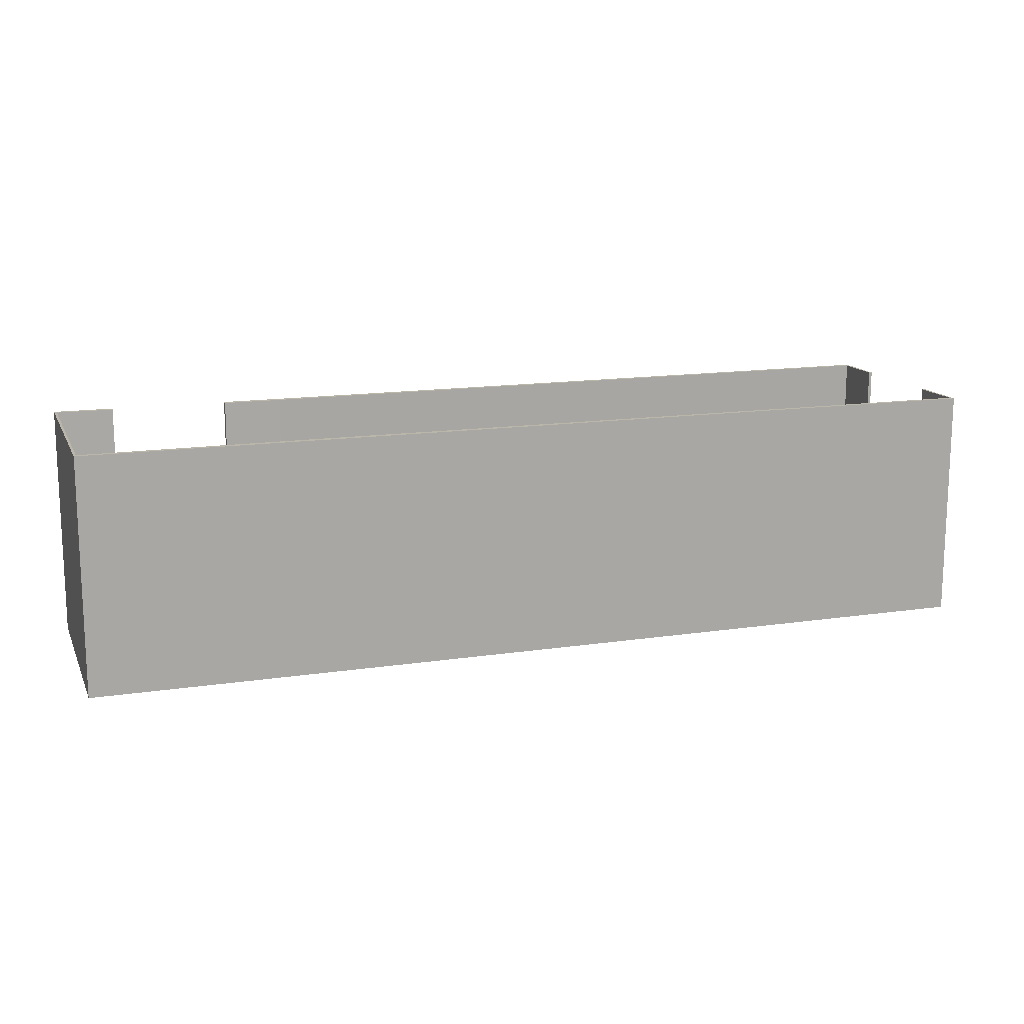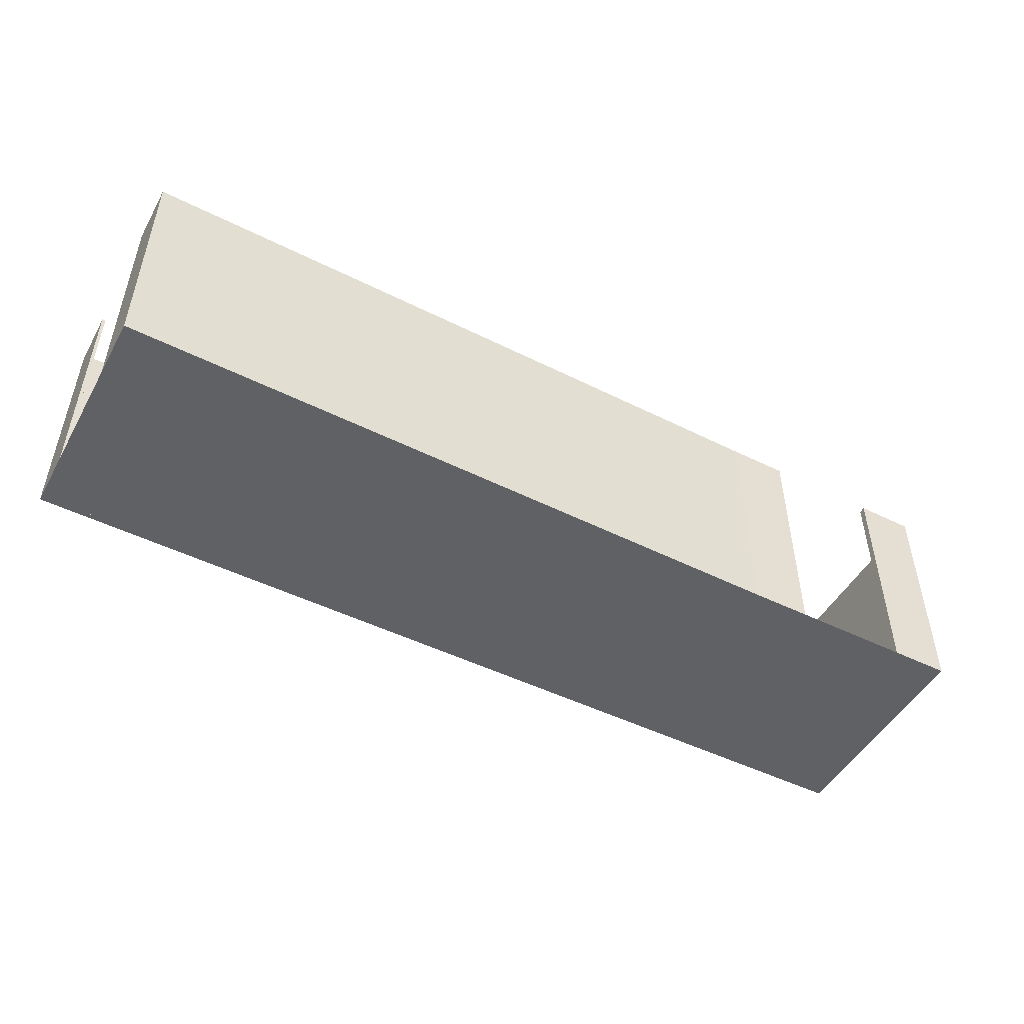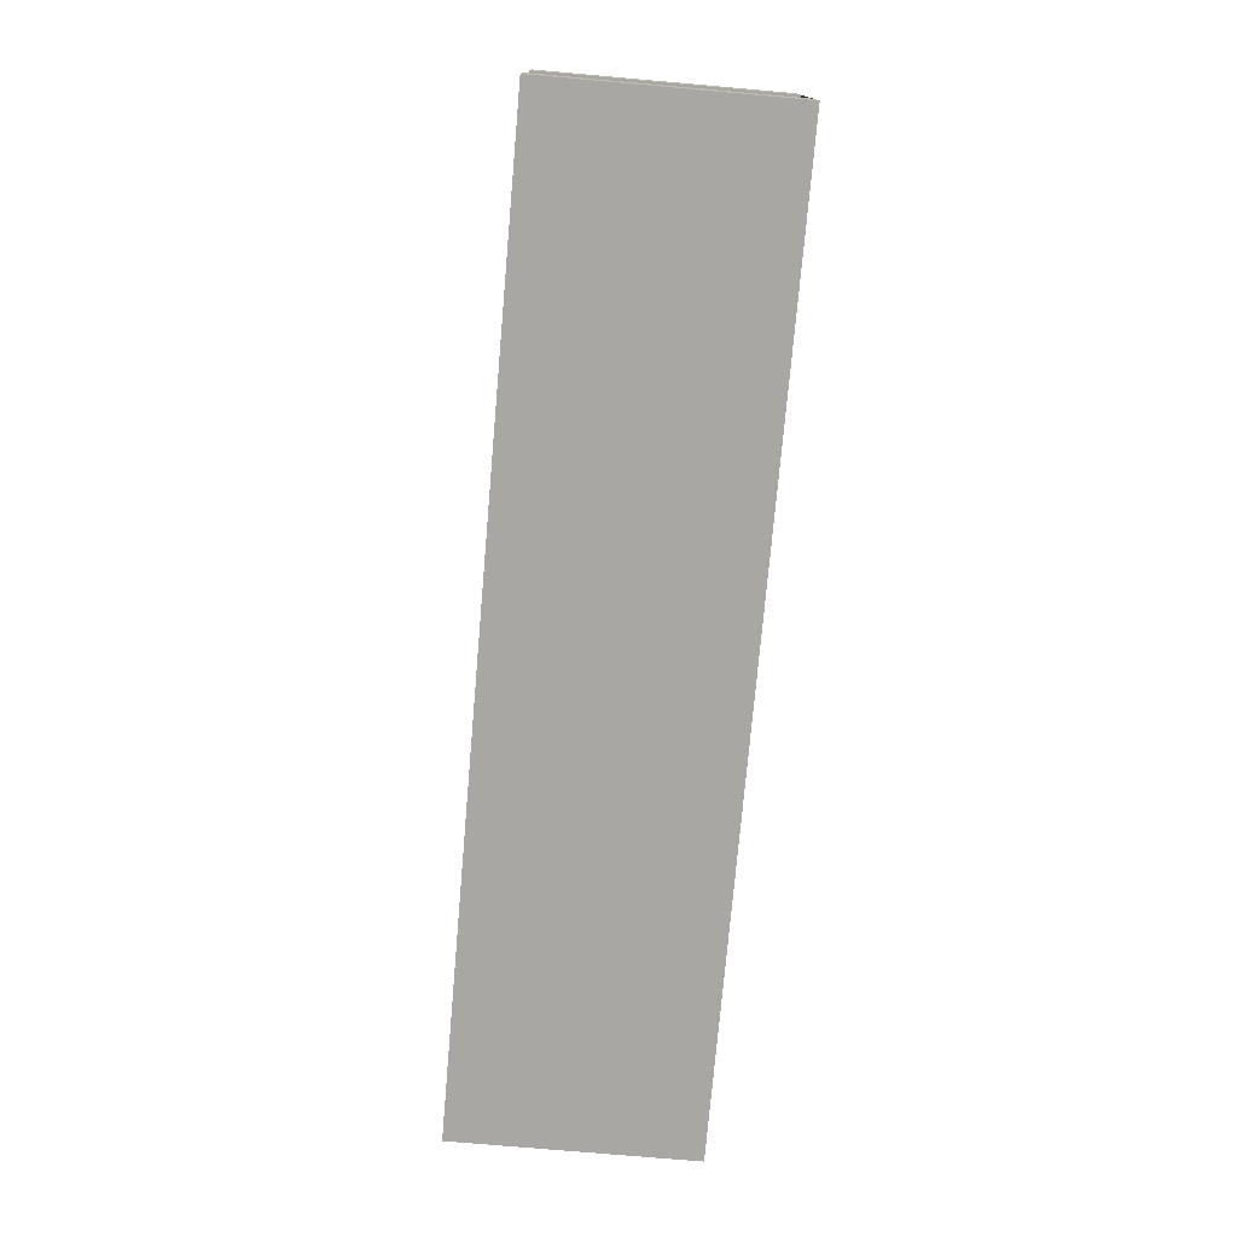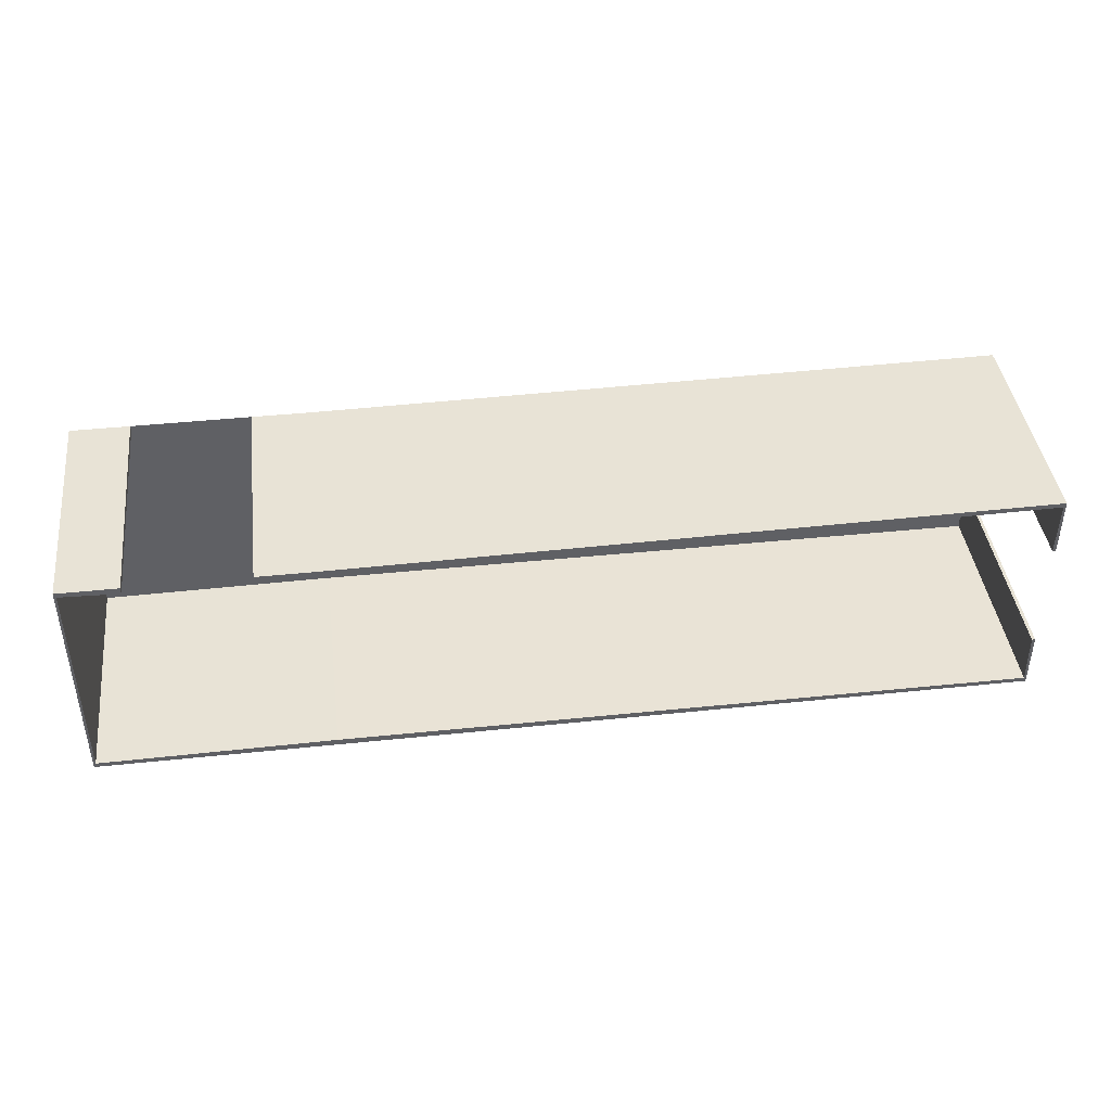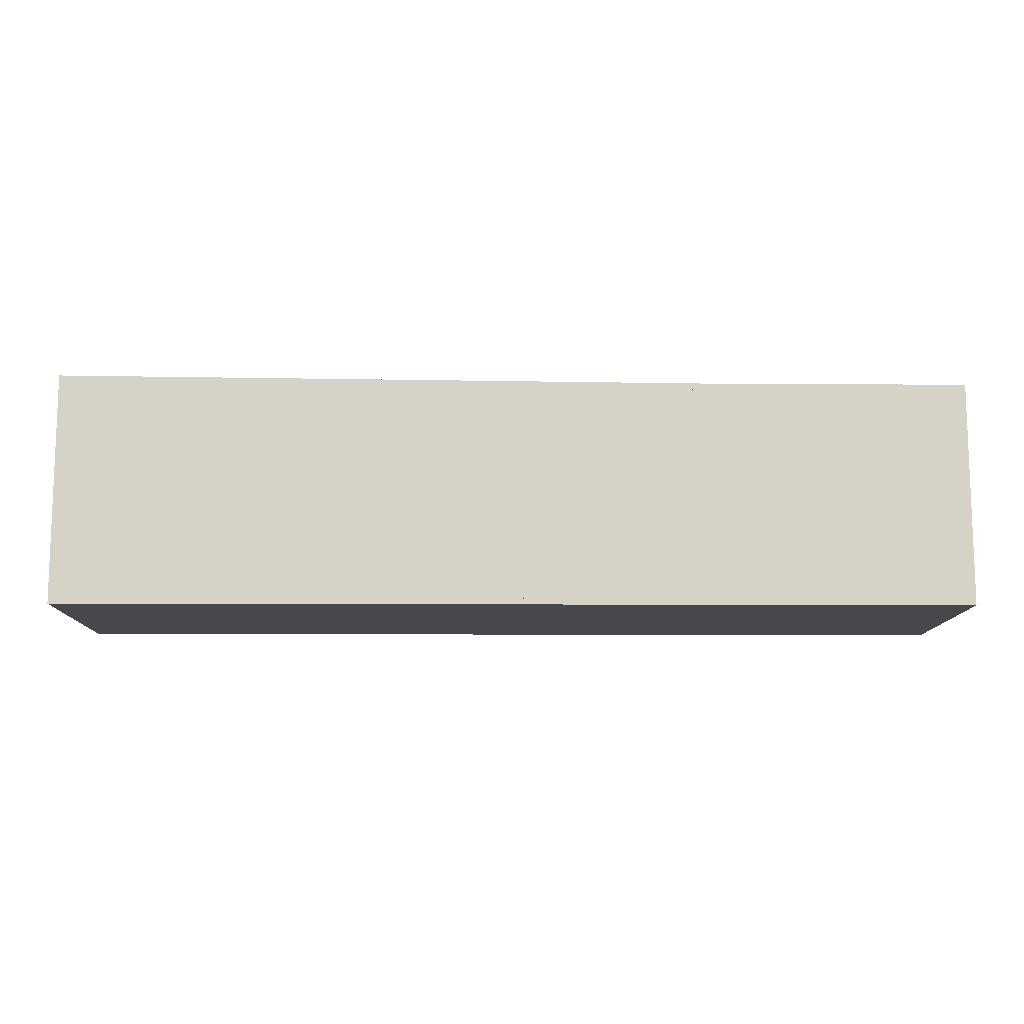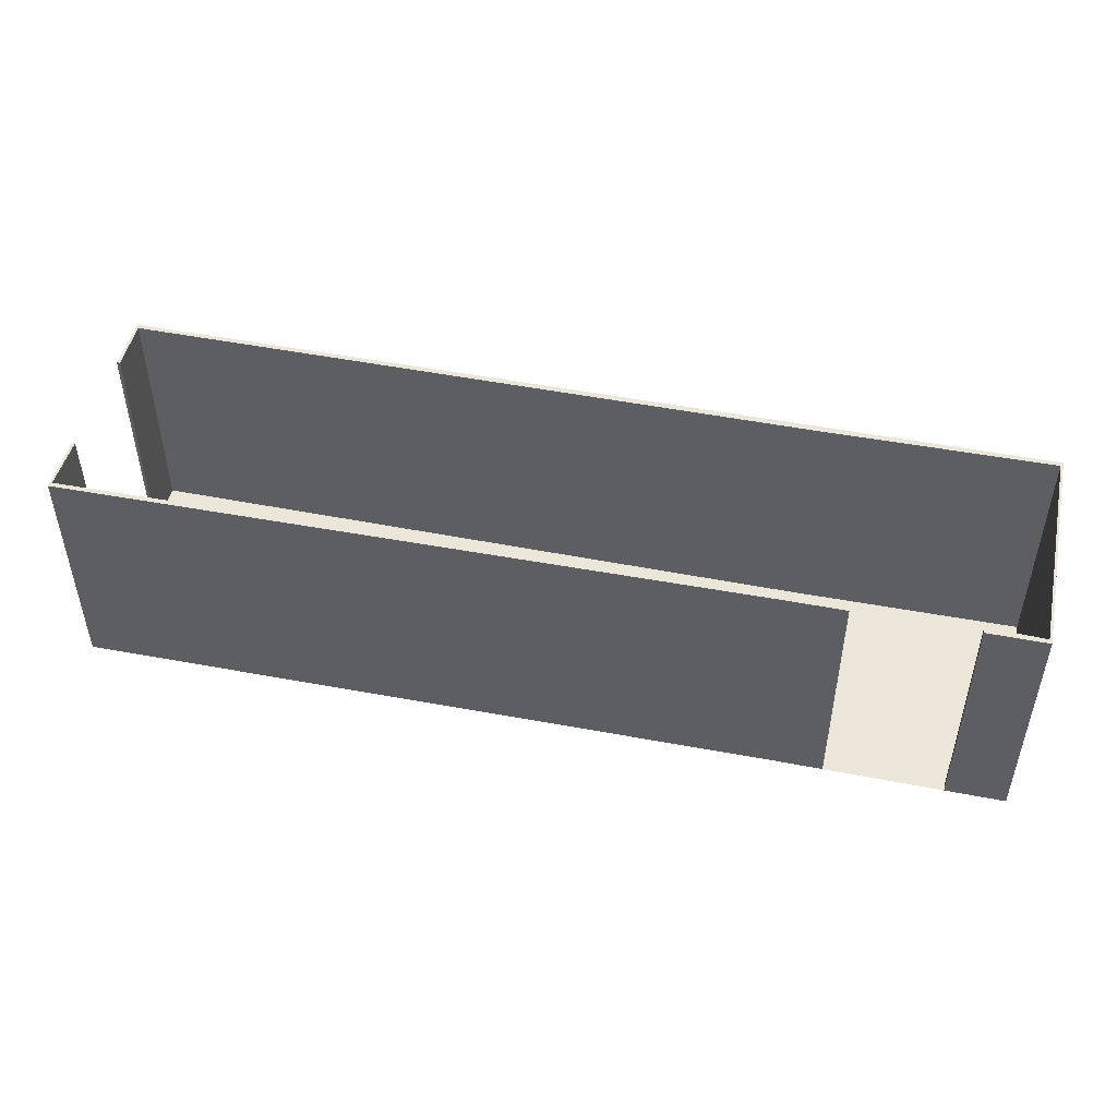
<metadata>
{"format":"obj","ext":"obj","renderer":"f3d","projection":"perspective","resolution":1024,"background":"white","views":[{"elev":14.1,"azim":161.5,"up":"+Y"},{"elev":-49.2,"azim":-28.5,"up":"+Y"},{"elev":-74.8,"azim":-95.0,"up":"+Z"},{"elev":41.9,"azim":172.8,"up":"+Z"},{"elev":-11.3,"azim":-0.7,"up":"+Z"},{"elev":47.6,"azim":12.4,"up":"+Y"}]}
</metadata>
<code>
o Hallway_3_Cube.024
v -1 -2 1.982
v -1 2 1.982
v -1 -2 -2.018
v -1 2 -2.018
v 14.78 -2 -2.018
v 14.78 2 -2.018
v -1 -2 0.9771
v -1 2 0.9771
v -1 -2 -1.023
v -1 2 -1.023
v 14.78 -2 1.869
v 14.78 2 1.869
v 13.78 -2 1.869
v 13.78 2 1.869
v 11.78 -2 1.869
v 11.78 2 1.869
v 10.78 2 1.869
v 10.78 -2 1.869
v 10.78 2 -2.018
v 10.78 -2 -2.018
v -0.9605 -2 1.903
v -0.9605 2 1.903
v -0.9439 -2 0.9771
v -0.9439 2 0.9771
v -0.9604 2 -1.938
v -0.9604 -2 -1.938
v 10.78 -2 -1.906
v 10.78 2 -1.906
v 14.74 2 -1.938
v 14.74 -2 -1.938
v 10.78 -2 1.757
v 11.78 -2 1.757
v 10.78 2 1.757
v -0.9439 2 -1.023
v -0.9439 -2 -1.023
v 14.74 -2 1.79
v 11.78 2 1.757
v 14.74 2 1.79
v 13.78 -2 1.757
v 13.78 2 1.757
v -1 -2 1.982
v -1 -2 -2.018
v 14.78 -2 -2.018
v 14.78 -2 1.869
v 10.78 -2 1.869
v 10.78 -2 -2.018
f 2 7 1
f 19 5 20
f 4 20 3
f 17 1 18
f 3 10 4
f 12 13 11
f 18 16 17
f 6 11 5
f 23 22 21
f 30 28 27
f 27 25 26
f 21 33 31
f 34 26 25
f 39 38 36
f 37 31 33
f 36 29 30
f 17 22 2
f 32 16 15
f 7 21 1
f 21 18 1
f 24 7 8
f 37 17 16
f 22 8 2
f 25 19 4
f 35 10 9
f 30 20 5
f 20 26 3
f 40 13 14
f 10 25 4
f 19 29 6
f 29 12 6
f 26 9 3
f 13 36 11
f 36 5 11
f 18 32 15
f 38 14 12
f 45 43 46
f 42 45 46
f 2 8 7
f 19 6 5
f 4 19 20
f 17 2 1
f 3 9 10
f 12 14 13
f 18 15 16
f 6 12 11
f 23 24 22
f 30 29 28
f 27 28 25
f 21 22 33
f 34 35 26
f 39 40 38
f 37 32 31
f 36 38 29
f 17 33 22
f 32 37 16
f 7 23 21
f 21 31 18
f 24 23 7
f 37 33 17
f 22 24 8
f 25 28 19
f 35 34 10
f 30 27 20
f 20 27 26
f 40 39 13
f 10 34 25
f 19 28 29
f 29 38 12
f 26 35 9
f 13 39 36
f 36 30 5
f 18 31 32
f 38 40 14
f 45 44 43
f 42 41 45

</code>
